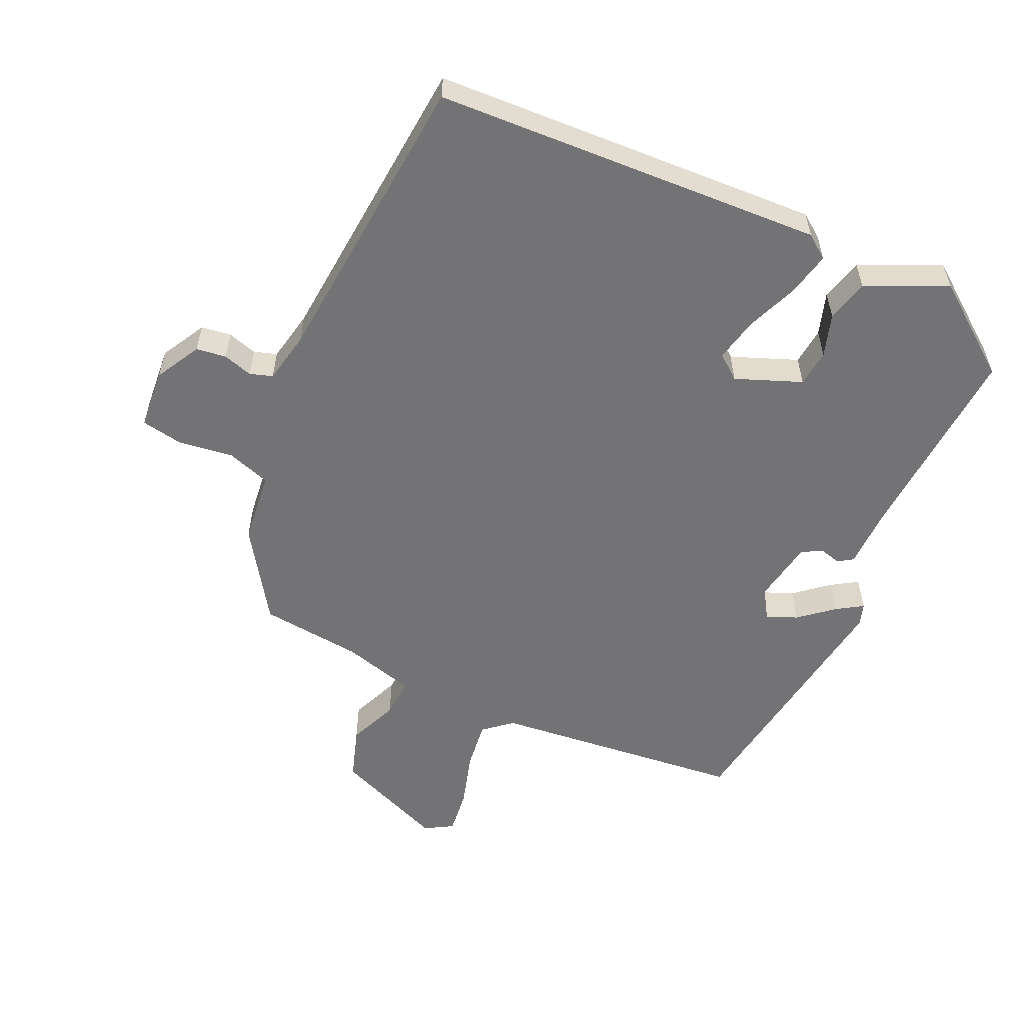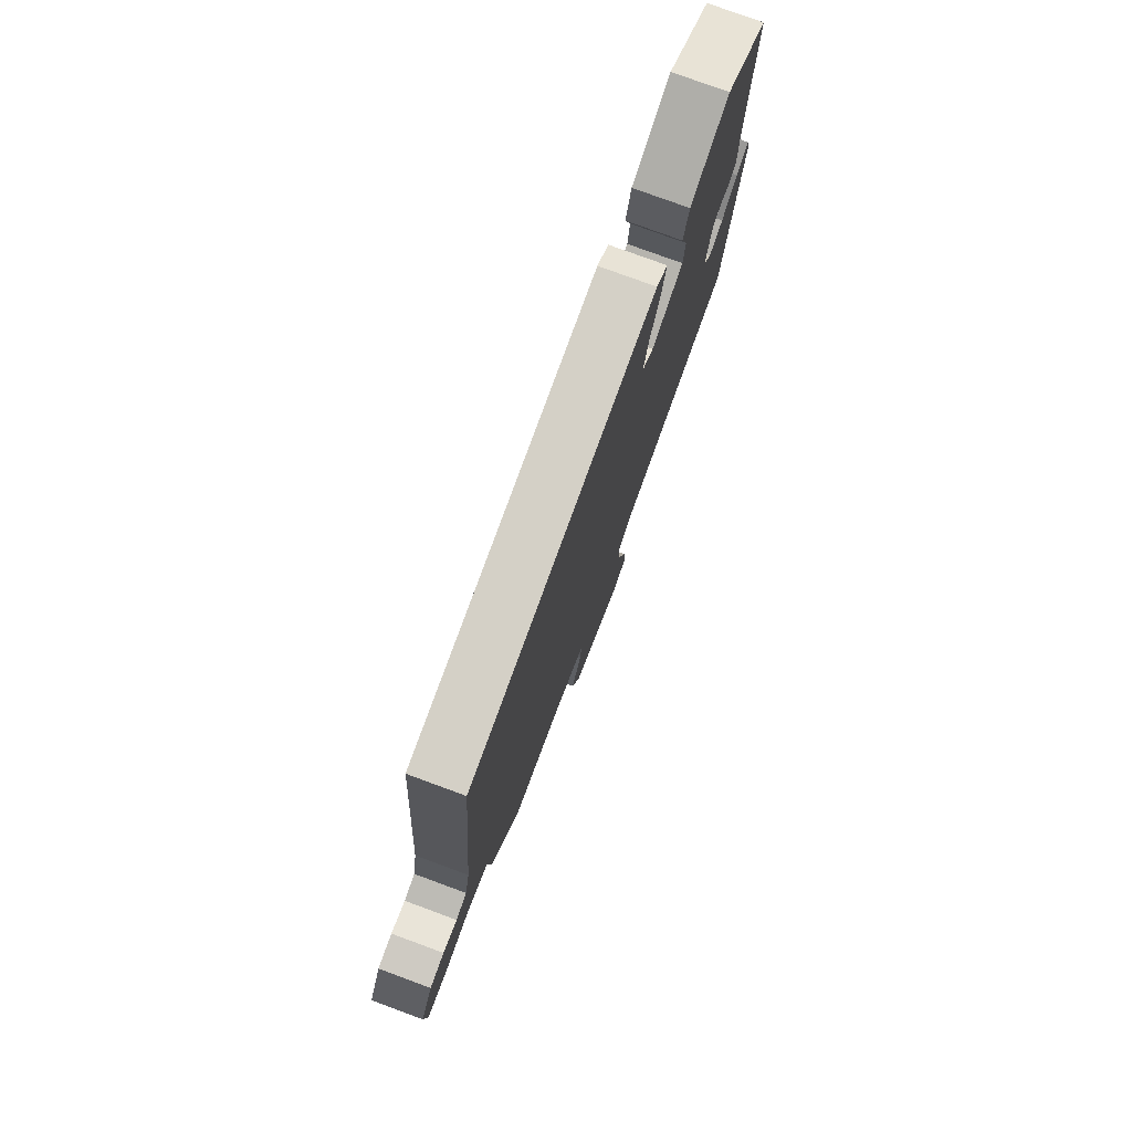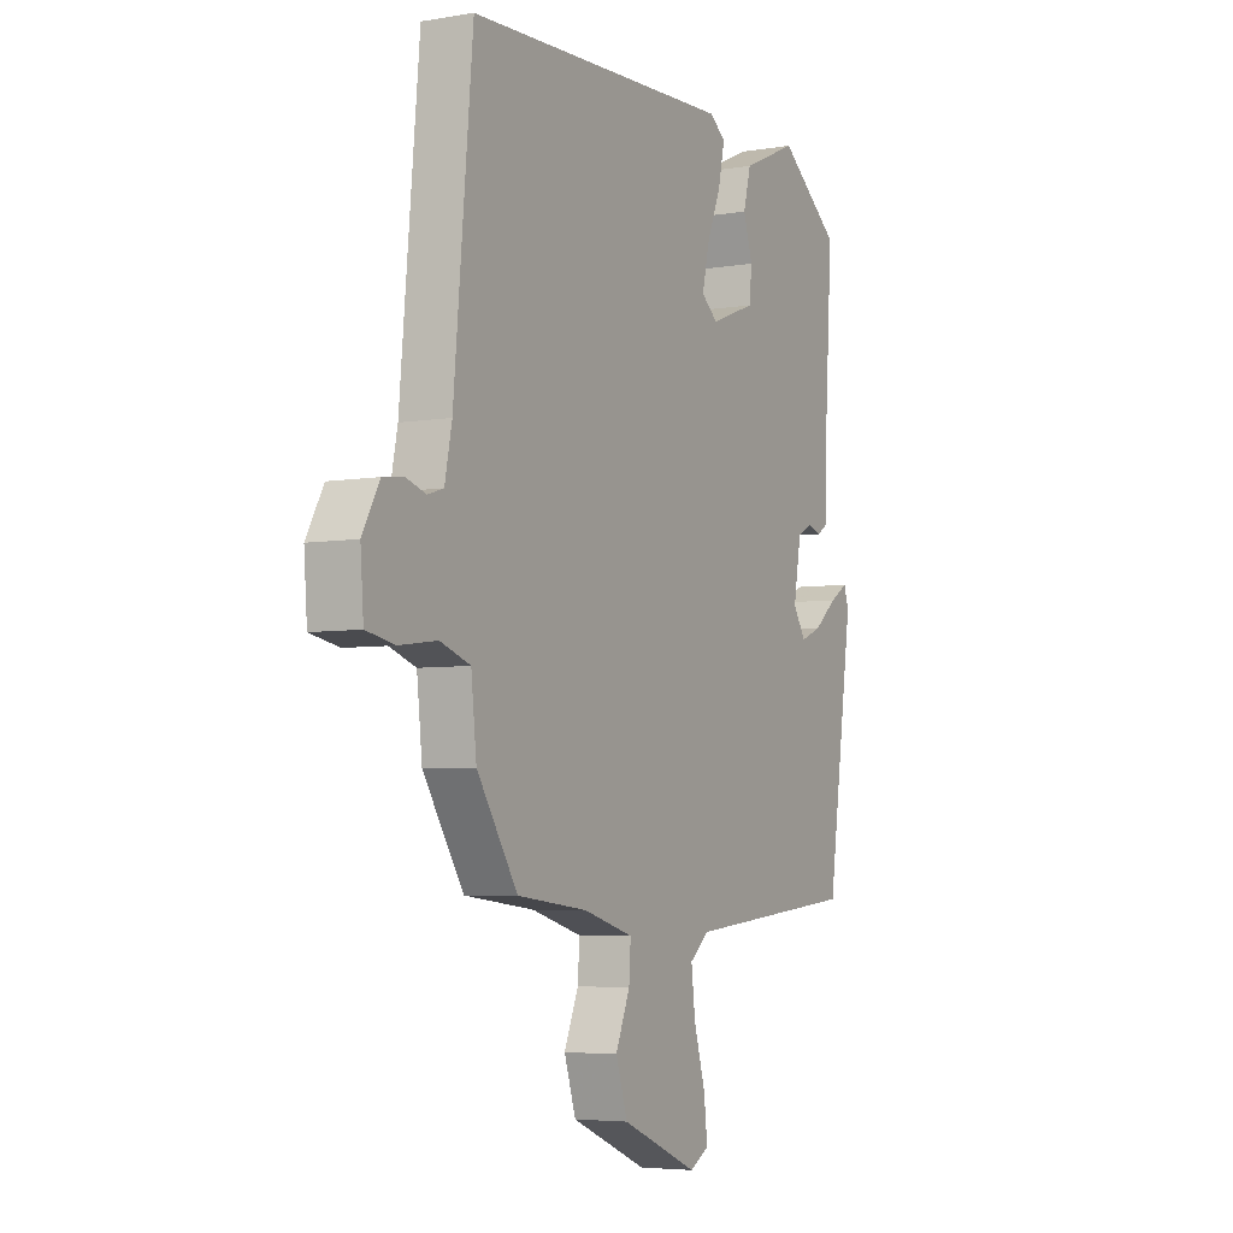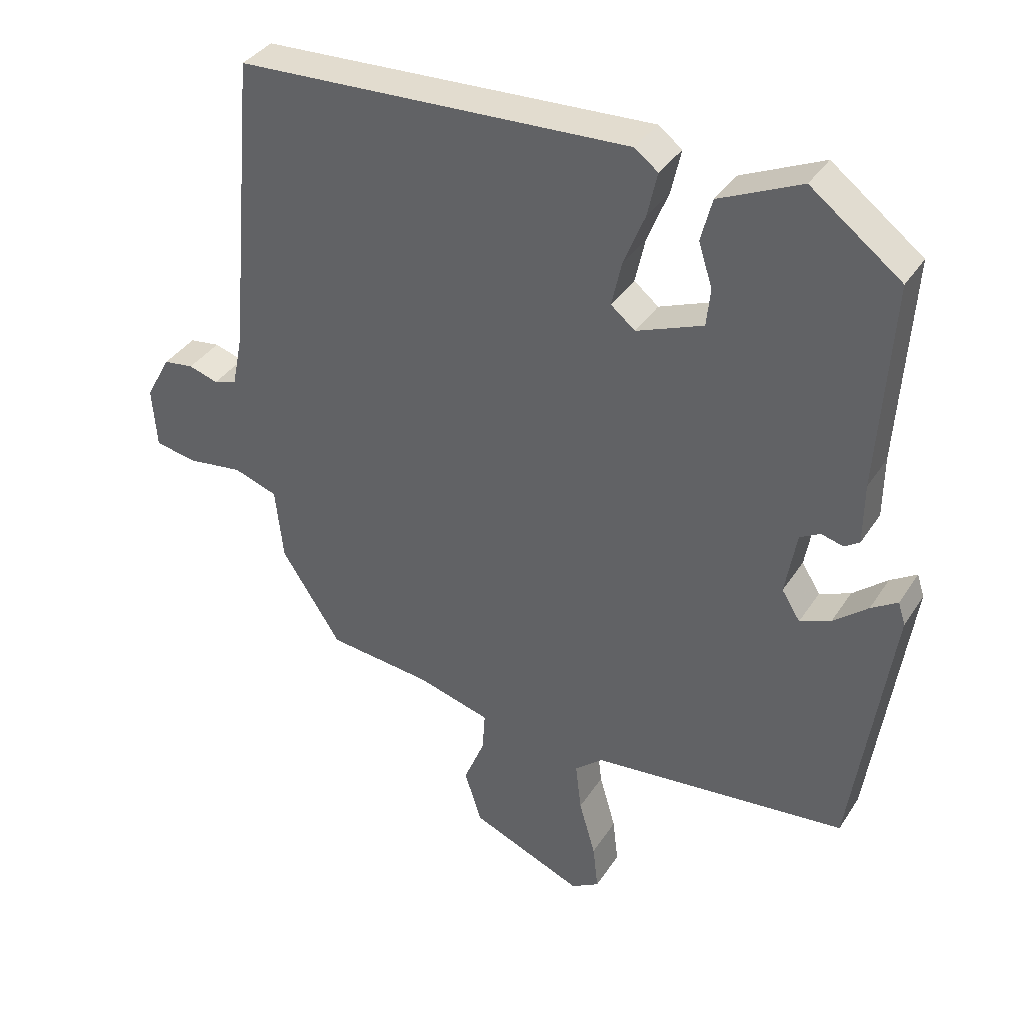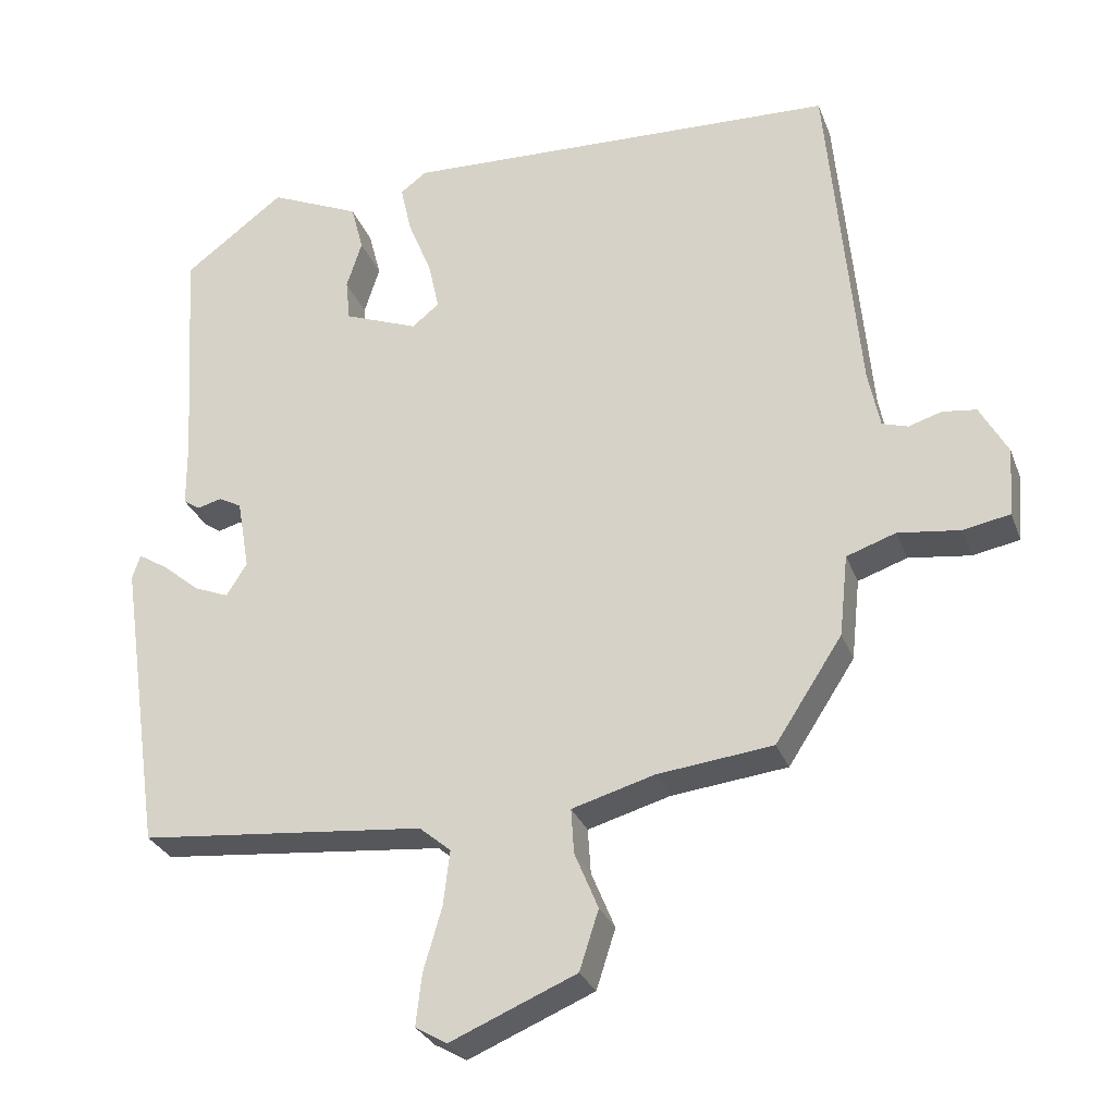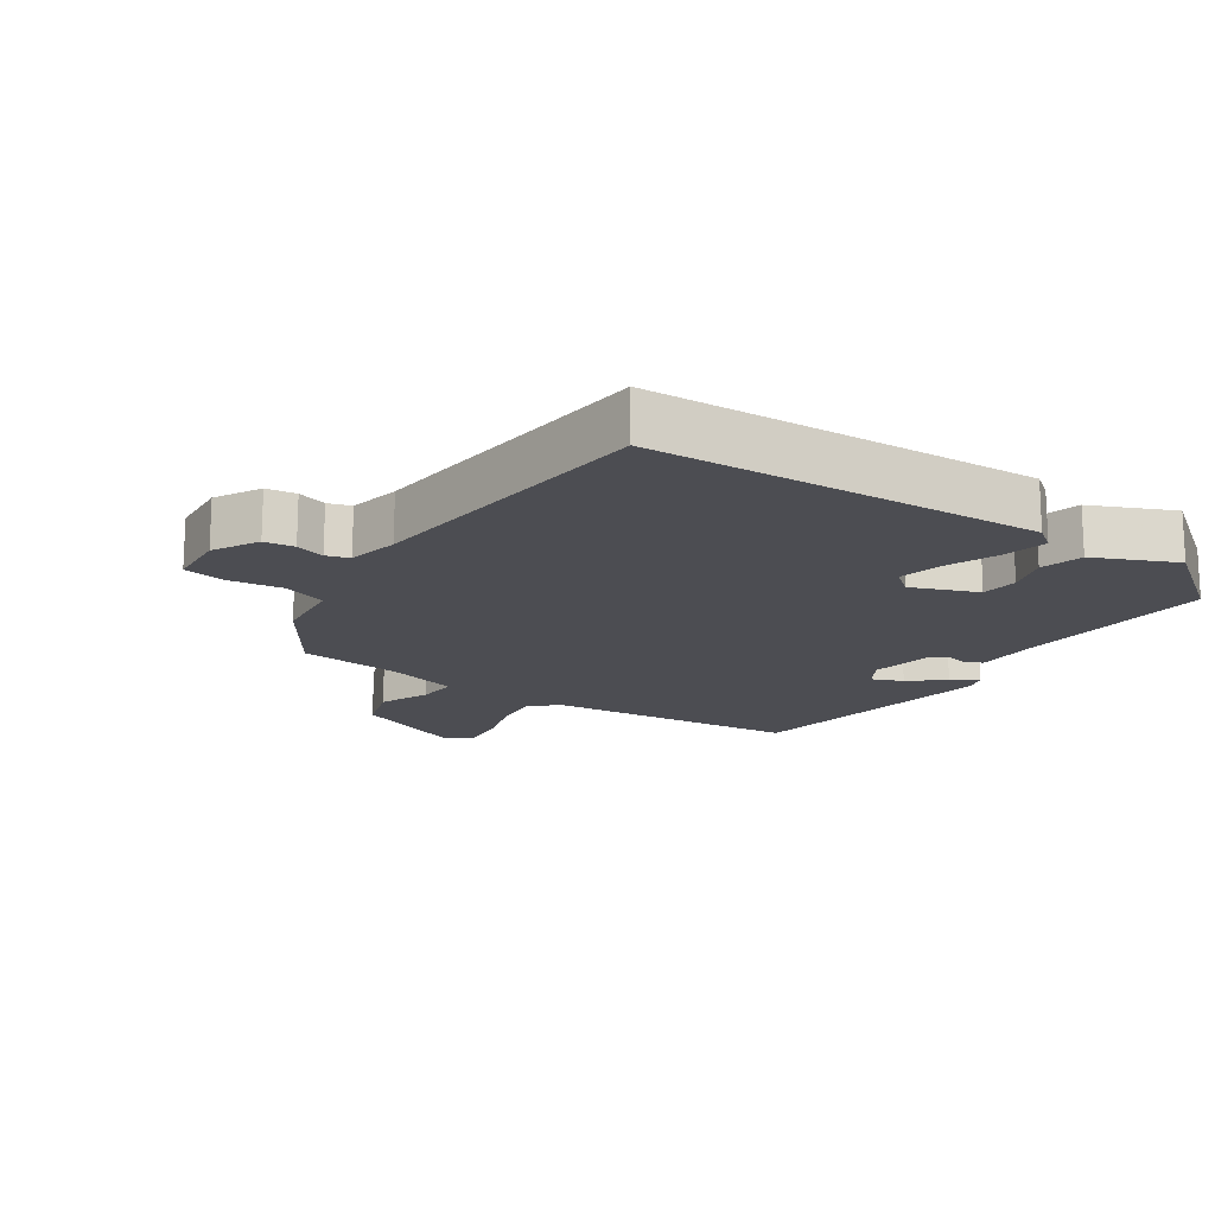
<metadata>
{"format":"obj","ext":"obj","renderer":"f3d","projection":"perspective","resolution":1024,"background":"white","views":[{"elev":-56.0,"azim":-24.2,"up":"+Y"},{"elev":77.9,"azim":-69.8,"up":"+Z"},{"elev":-5.0,"azim":-61.8,"up":"+Z"},{"elev":36.5,"azim":28.9,"up":"+Z"},{"elev":-28.9,"azim":-161.7,"up":"+Z"},{"elev":-16.4,"azim":-33.9,"up":"+Y"}]}
</metadata>
<code>
v 0.474 0.07 0.431
v 0.454 0.07 0.118
v 0.453 0.07 0.025
v 0.43 0.07 0.01
v 0.397 0.07 0.019
v 0.366 0.07 0.002
v 0.349 0.07 -0.095
v 0.377 0.07 -0.14
v 0.424 0.07 -0.121
v 0.476 0.07 -0.078
v 0.516 0.07 -0.053
v 0.527 0.07 -0.087
v 0.468 0.07 -0.492
v 0.079 0.07 -0.53
v 0.036 0.07 -0.566
v 0.045 0.07 -0.641
v 0.07 0.07 -0.727
v 0.078 0.07 -0.797
v 0.035 0.07 -0.822
v -0.136 0.07 -0.75
v -0.162 0.07 -0.669
v -0.13 0.07 -0.592
v -0.126 0.07 -0.531
v -0.238 0.07 -0.499
v -0.395 0.07 -0.481
v -0.486 0.07 -0.341
v -0.498 0.07 -0.23
v -0.565 0.07 -0.207
v -0.649 0.07 -0.218
v -0.713 0.07 -0.206
v -0.72 0.07 -0.113
v -0.682 0.07 -0.044
v -0.636 0.07 -0.038
v -0.591 0.07 -0.052
v -0.556 0.07 -0.041
v -0.54 0.07 0.038
v -0.498 0.07 0.5
v 0.099 0.07 0.524
v 0.135 0.07 0.497
v 0.12 0.07 0.43
v 0.088 0.07 0.351
v 0.073 0.07 0.283
v 0.11 0.07 0.253
v 0.211 0.07 0.292
v 0.217 0.07 0.349
v 0.196 0.07 0.415
v 0.213 0.07 0.48
v 0.337 0.07 0.535
v 0.474 0 0.431
v 0.454 0 0.118
v 0.453 0 0.025
v 0.43 0 0.01
v 0.397 0 0.019
v 0.366 0 0.002
v 0.349 0 -0.095
v 0.377 0 -0.14
v 0.424 0 -0.121
v 0.476 0 -0.078
v 0.516 0 -0.053
v 0.527 0 -0.087
v 0.468 0 -0.492
v 0.079 0 -0.53
v 0.036 0 -0.566
v 0.045 0 -0.641
v 0.07 0 -0.727
v 0.078 0 -0.797
v 0.035 0 -0.822
v -0.136 0 -0.75
v -0.162 0 -0.669
v -0.13 0 -0.592
v -0.126 0 -0.531
v -0.238 0 -0.499
v -0.395 0 -0.481
v -0.486 0 -0.341
v -0.498 0 -0.23
v -0.565 0 -0.207
v -0.649 0 -0.218
v -0.713 0 -0.206
v -0.72 0 -0.113
v -0.682 0 -0.044
v -0.636 0 -0.038
v -0.591 0 -0.052
v -0.556 0 -0.041
v -0.54 0 0.038
v -0.498 0 0.5
v 0.099 0 0.524
v 0.135 0 0.497
v 0.12 0 0.43
v 0.088 0 0.351
v 0.073 0 0.283
v 0.11 0 0.253
v 0.211 0 0.292
v 0.217 0 0.349
v 0.196 0 0.415
v 0.213 0 0.48
v 0.337 0 0.535
f 45 46 47 48
f 44 45 48 1
f 38 39 40 41
f 36 37 38 41
f 35 36 41 42
f 31 32 33 34
f 31 34 35
f 28 29 30 31
f 27 28 31 35
f 24 25 26 27
f 23 24 27 35
f 19 20 21 22
f 19 22 23
f 16 17 18 19
f 15 16 19 23
f 14 15 23 35
f 9 10 11 12
f 8 9 12 13
f 7 8 13 14
f 2 3 4 5
f 44 1 2 5
f 43 44 5 6
f 14 35 42 43
f 6 7 14 43
f 96 95 94 93
f 49 96 93 92
f 89 88 87 86
f 89 86 85 84
f 90 89 84 83
f 82 81 80 79
f 83 82 79
f 79 78 77 76
f 83 79 76 75
f 75 74 73 72
f 83 75 72 71
f 70 69 68 67
f 71 70 67
f 67 66 65 64
f 71 67 64 63
f 83 71 63 62
f 60 59 58 57
f 61 60 57 56
f 62 61 56 55
f 53 52 51 50
f 53 50 49 92
f 54 53 92 91
f 91 90 83 62
f 91 62 55 54
f 1 49 50 2
f 2 50 51 3
f 3 51 52 4
f 4 52 53 5
f 5 53 54 6
f 6 54 55 7
f 7 55 56 8
f 8 56 57 9
f 9 57 58 10
f 10 58 59 11
f 11 59 60 12
f 12 60 61 13
f 13 61 62 14
f 14 62 63 15
f 15 63 64 16
f 16 64 65 17
f 17 65 66 18
f 18 66 67 19
f 19 67 68 20
f 20 68 69 21
f 21 69 70 22
f 22 70 71 23
f 23 71 72 24
f 24 72 73 25
f 25 73 74 26
f 26 74 75 27
f 27 75 76 28
f 28 76 77 29
f 29 77 78 30
f 30 78 79 31
f 31 79 80 32
f 32 80 81 33
f 33 81 82 34
f 34 82 83 35
f 35 83 84 36
f 36 84 85 37
f 37 85 86 38
f 38 86 87 39
f 39 87 88 40
f 40 88 89 41
f 41 89 90 42
f 42 90 91 43
f 43 91 92 44
f 44 92 93 45
f 45 93 94 46
f 46 94 95 47
f 47 95 96 48
f 48 96 49 1

</code>
